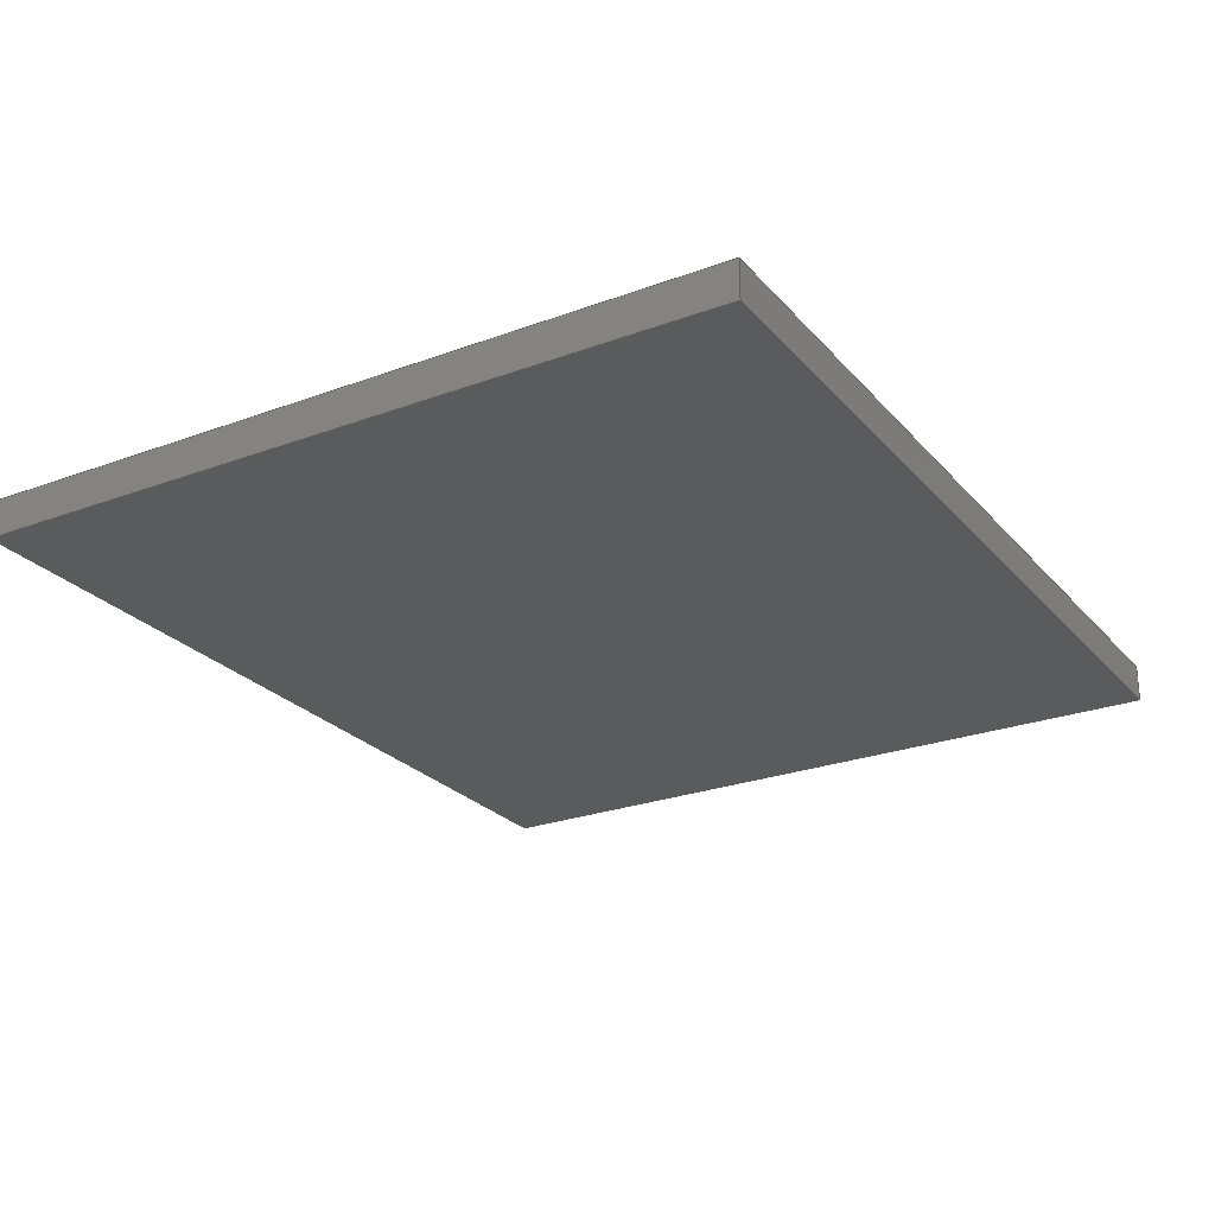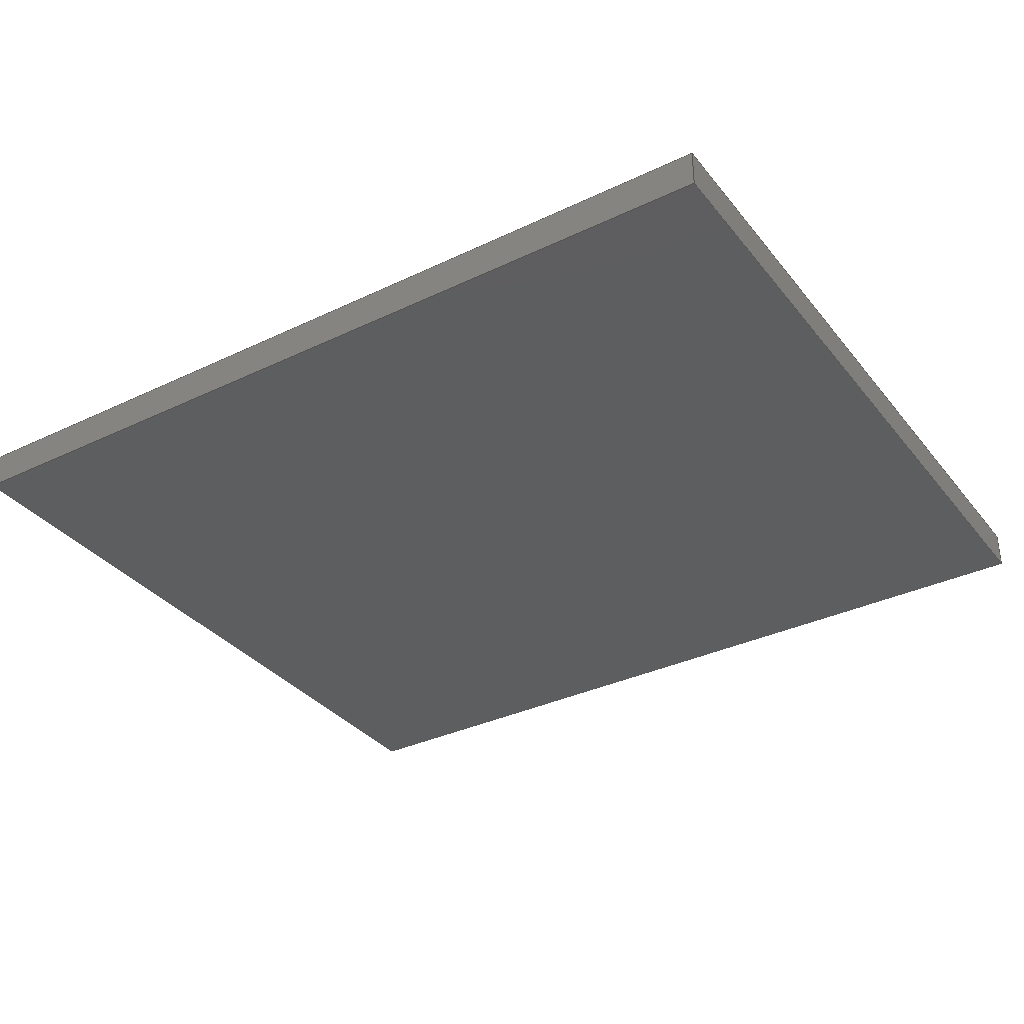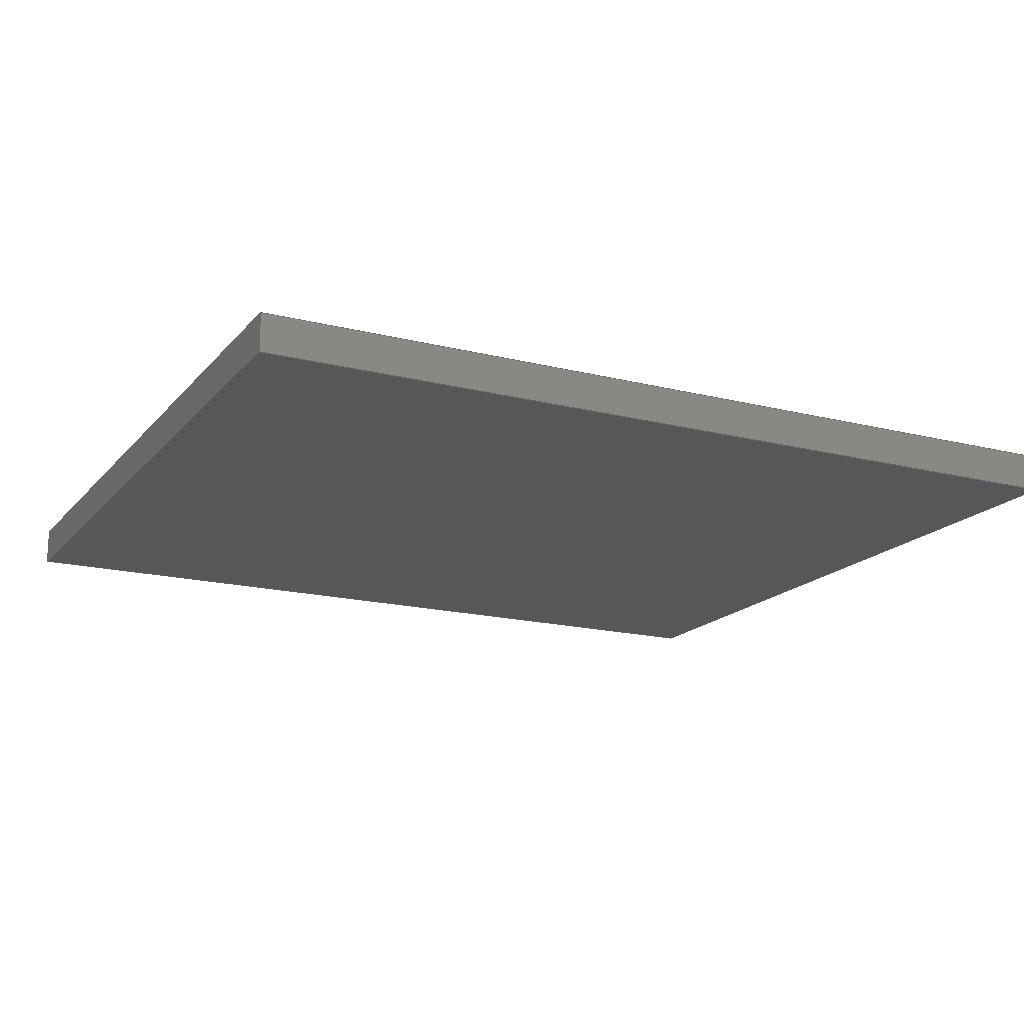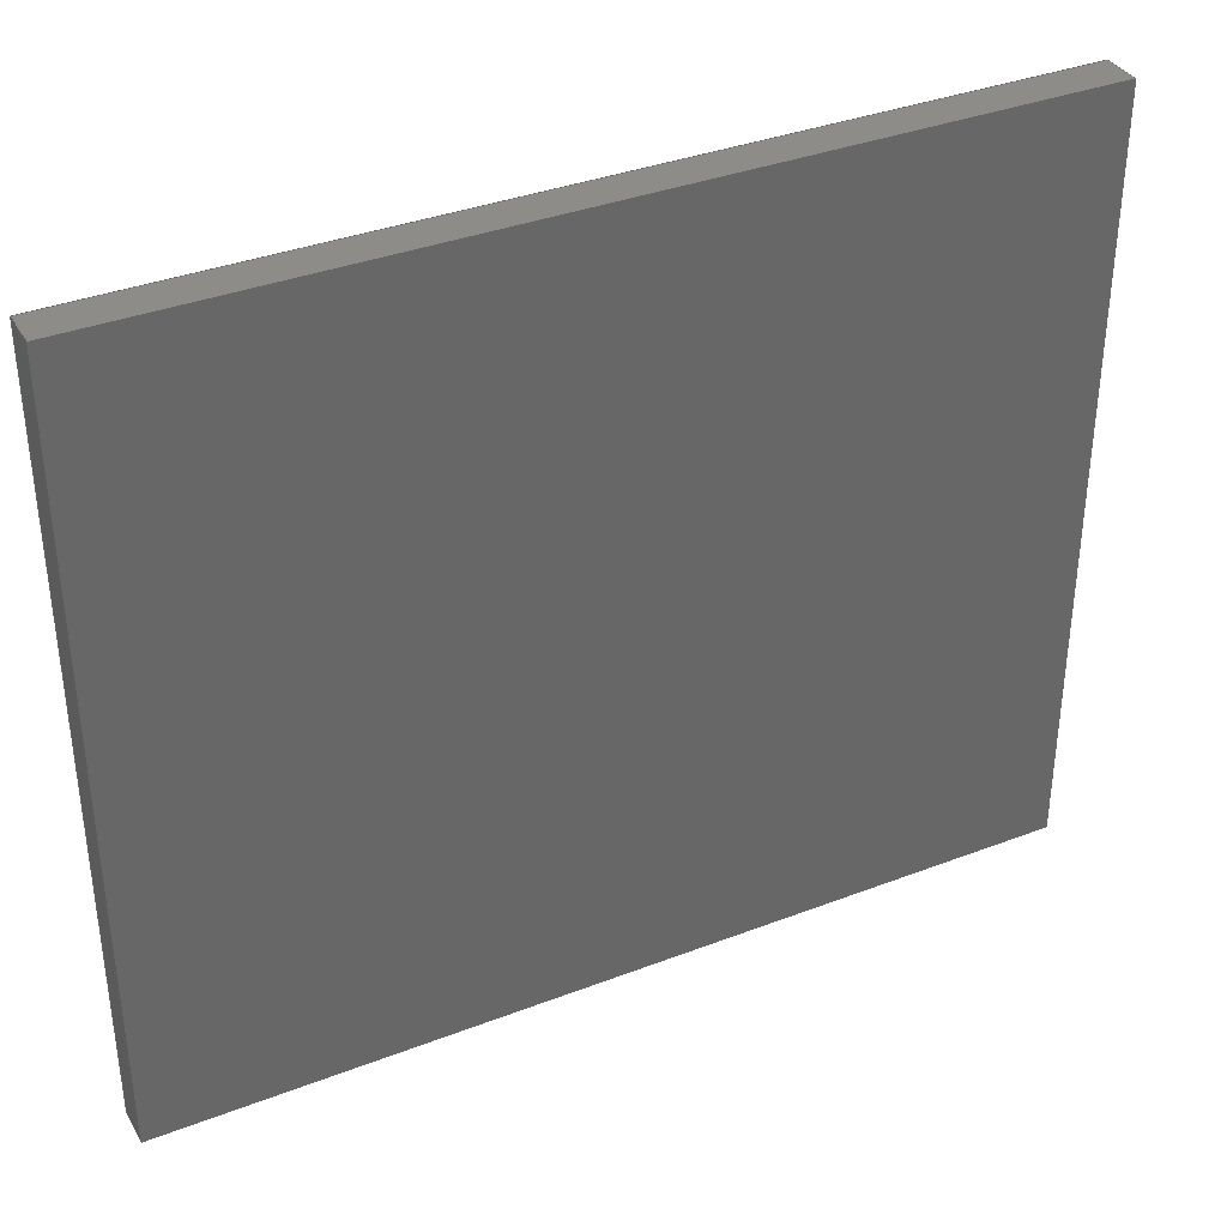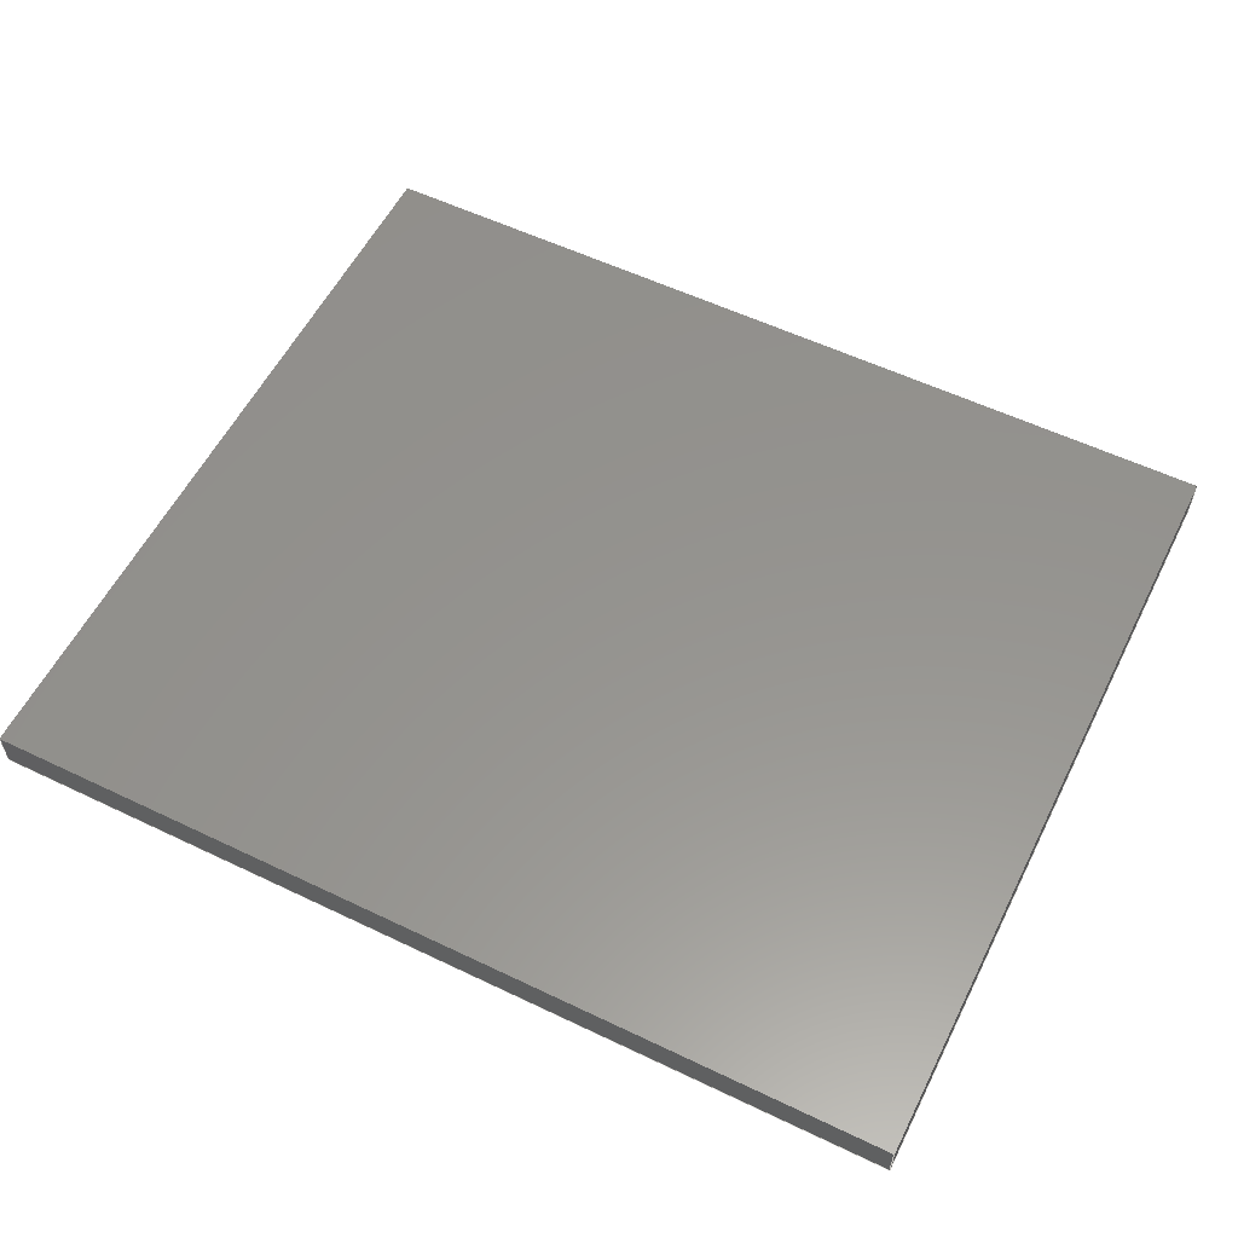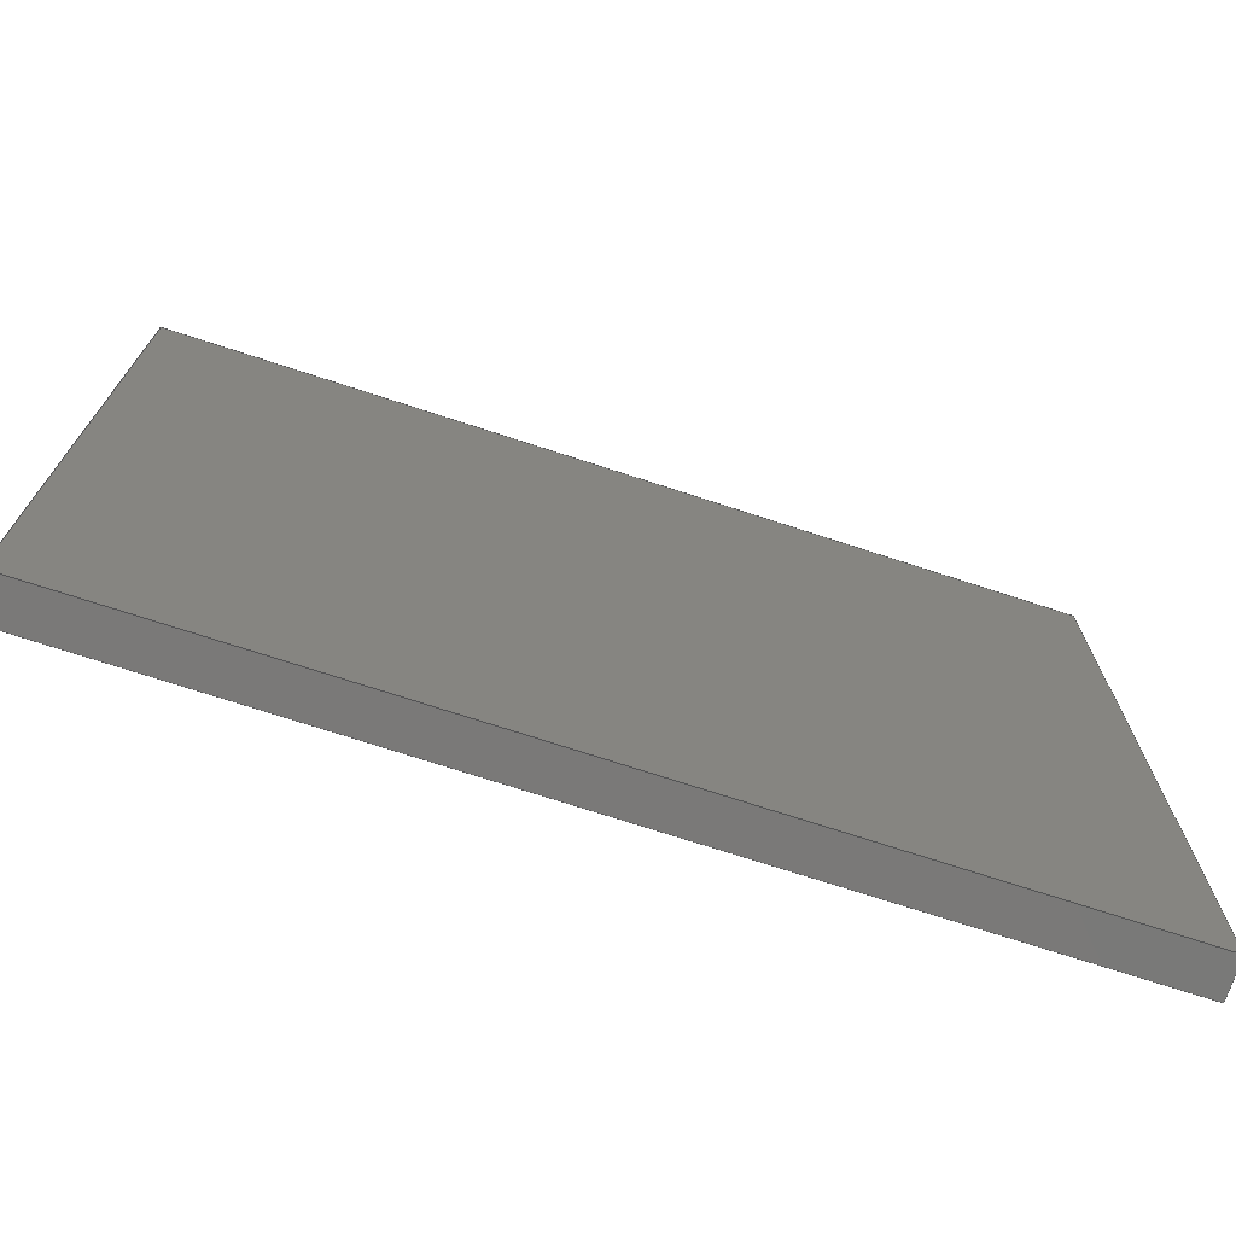
<metadata>
{"format":"step","ext":"step","renderer":"f3d","projection":"perspective","resolution":1024,"background":"white","views":[{"elev":-25.3,"azim":-59.1,"up":"+Z"},{"elev":-34.3,"azim":32.8,"up":"+Z"},{"elev":-17.3,"azim":153.3,"up":"+Z"},{"elev":36.3,"azim":-26.6,"up":"+Y"},{"elev":56.9,"azim":-153.5,"up":"+Z"},{"elev":-72.3,"azim":161.9,"up":"+Y"}]}
</metadata>
<code>
ISO-10303-21;
DATA;
#1=APPLICATION_CONTEXT('automotive design');
#2=APPLICATION_PROTOCOL_DEFINITION('International Standard','automotive_design',2001,#1);
#3=PRODUCT_CONTEXT('',#1,'mechanical');
#4=PRODUCT('build platform','build platform',$,(#3));
#5=PRODUCT_RELATED_PRODUCT_CATEGORY('part',$,(#4));
#6=PRODUCT_DEFINITION_FORMATION('',$,#4);
#7=PRODUCT_DEFINITION_CONTEXT('part definition',#1,'design');
#8=PRODUCT_DEFINITION('',$,#6,#7);
#9=(NAMED_UNIT(*)PLANE_ANGLE_UNIT()SI_UNIT($,.RADIAN.));
#10=DIMENSIONAL_EXPONENTS(0,0,0,0,0,0,0);
#11=PLANE_ANGLE_MEASURE_WITH_UNIT(PLANE_ANGLE_MEASURE(0.01745),#9);
#12=(CONVERSION_BASED_UNIT('DEGREE',#11)NAMED_UNIT(#10)PLANE_ANGLE_UNIT());
#13=(NAMED_UNIT(*)SI_UNIT($,.STERADIAN.)SOLID_ANGLE_UNIT());
#14=(LENGTH_UNIT()NAMED_UNIT(*)SI_UNIT(.CENTI.,.METRE.));
#15=DIMENSIONAL_EXPONENTS(1,0,0,0,0,0,0);
#16=LENGTH_MEASURE_WITH_UNIT(LENGTH_MEASURE(2.54),#14);
#17=(CONVERSION_BASED_UNIT('INCH',#16)LENGTH_UNIT()NAMED_UNIT(#15));
#18=UNCERTAINTY_MEASURE_WITH_UNIT(LENGTH_MEASURE(0.0003937),#17,'DISTANCE_ACCURACY_VALUE','');
#19=(GEOMETRIC_REPRESENTATION_CONTEXT(3)GLOBAL_UNCERTAINTY_ASSIGNED_CONTEXT((#18))GLOBAL_UNIT_ASSIGNED_CONTEXT((#12,#13,#17))REPRESENTATION_CONTEXT('None','None'));
#20=AXIS2_PLACEMENT_3D('',#21,#22,#23);
#21=CARTESIAN_POINT('',(0,0,0));
#22=DIRECTION('',(0,0,1));
#23=DIRECTION('',(1,0,0));
#24=SHAPE_REPRESENTATION('',(#20),#19);
#25=PRODUCT_DEFINITION_SHAPE('','',#8);
#26=SHAPE_DEFINITION_REPRESENTATION(#25,#24);
#27=(NAMED_UNIT(*)PLANE_ANGLE_UNIT()SI_UNIT($,.RADIAN.));
#28=DIMENSIONAL_EXPONENTS(0,0,0,0,0,0,0);
#29=PLANE_ANGLE_MEASURE_WITH_UNIT(PLANE_ANGLE_MEASURE(0.01745),#27);
#30=(CONVERSION_BASED_UNIT('DEGREE',#29)NAMED_UNIT(#28)PLANE_ANGLE_UNIT());
#31=(NAMED_UNIT(*)SI_UNIT($,.STERADIAN.)SOLID_ANGLE_UNIT());
#32=(LENGTH_UNIT()NAMED_UNIT(*)SI_UNIT(.MILLI.,.METRE.));
#33=UNCERTAINTY_MEASURE_WITH_UNIT(LENGTH_MEASURE(1e-06),#32,'DISTANCE_ACCURACY_VALUE','');
#34=(GEOMETRIC_REPRESENTATION_CONTEXT(3)GLOBAL_UNCERTAINTY_ASSIGNED_CONTEXT((#33))GLOBAL_UNIT_ASSIGNED_CONTEXT((#30,#31,#32))REPRESENTATION_CONTEXT('','3D'));
#35=CARTESIAN_POINT('',(-1.399e-15,5.039,0));
#36=DIRECTION('',(-1,0,0));
#37=DIRECTION('',(0,-1,0));
#38=AXIS2_PLACEMENT_3D('',#35,#36,#37);
#39=PLANE('',#38);
#40=CARTESIAN_POINT('',(-1.399e-15,5.039,0));
#41=VERTEX_POINT('',#40);
#42=CARTESIAN_POINT('',(0,0,0));
#43=VERTEX_POINT('',#42);
#44=CARTESIAN_POINT('',(-1.399e-15,5.039,0));
#45=DIRECTION('',(0,-1,0));
#46=VECTOR('',#45,5.039);
#47=LINE('',#44,#46);
#48=EDGE_CURVE('',#41,#43,#47,.T.);
#49=ORIENTED_EDGE('',*,*,#48,.T.);
#50=CARTESIAN_POINT('',(0,0,0.25));
#51=VERTEX_POINT('',#50);
#52=CARTESIAN_POINT('',(0,0,0));
#53=DIRECTION('',(0,0,1));
#54=VECTOR('',#53,0.25);
#55=LINE('',#52,#54);
#56=EDGE_CURVE('',#43,#51,#55,.T.);
#57=ORIENTED_EDGE('',*,*,#56,.T.);
#58=CARTESIAN_POINT('',(-1.399e-15,5.039,0.25));
#59=VERTEX_POINT('',#58);
#60=CARTESIAN_POINT('',(-1.399e-15,5.039,0.25));
#61=DIRECTION('',(0,-1,0));
#62=VECTOR('',#61,5.039);
#63=LINE('',#60,#62);
#64=EDGE_CURVE('',#59,#51,#63,.T.);
#65=ORIENTED_EDGE('',*,*,#64,.F.);
#66=CARTESIAN_POINT('',(-1.399e-15,5.039,0));
#67=DIRECTION('',(0,0,1));
#68=VECTOR('',#67,0.25);
#69=LINE('',#66,#68);
#70=EDGE_CURVE('',#41,#59,#69,.T.);
#71=ORIENTED_EDGE('',*,*,#70,.F.);
#72=EDGE_LOOP('',(#49,#57,#65,#71));
#73=FACE_OUTER_BOUND('',#72,.T.);
#74=ADVANCED_FACE('',(#73),#39,.T.);
#75=CARTESIAN_POINT('',(5.866,5.039,0));
#76=DIRECTION('',(0,1,0));
#77=DIRECTION('',(-1,0,0));
#78=AXIS2_PLACEMENT_3D('',#75,#76,#77);
#79=PLANE('',#78);
#80=CARTESIAN_POINT('',(5.866,5.039,0));
#81=VERTEX_POINT('',#80);
#82=CARTESIAN_POINT('',(5.866,5.039,0));
#83=DIRECTION('',(-1,0,0));
#84=VECTOR('',#83,5.866);
#85=LINE('',#82,#84);
#86=EDGE_CURVE('',#81,#41,#85,.T.);
#87=ORIENTED_EDGE('',*,*,#86,.T.);
#88=ORIENTED_EDGE('',*,*,#70,.T.);
#89=CARTESIAN_POINT('',(5.866,5.039,0.25));
#90=VERTEX_POINT('',#89);
#91=CARTESIAN_POINT('',(5.866,5.039,0.25));
#92=DIRECTION('',(-1,0,0));
#93=VECTOR('',#92,5.866);
#94=LINE('',#91,#93);
#95=EDGE_CURVE('',#90,#59,#94,.T.);
#96=ORIENTED_EDGE('',*,*,#95,.F.);
#97=CARTESIAN_POINT('',(5.866,5.039,0));
#98=DIRECTION('',(0,0,1));
#99=VECTOR('',#98,0.25);
#100=LINE('',#97,#99);
#101=EDGE_CURVE('',#81,#90,#100,.T.);
#102=ORIENTED_EDGE('',*,*,#101,.F.);
#103=EDGE_LOOP('',(#87,#88,#96,#102));
#104=FACE_OUTER_BOUND('',#103,.T.);
#105=ADVANCED_FACE('',(#104),#79,.T.);
#106=CARTESIAN_POINT('',(5.866,0,0));
#107=DIRECTION('',(1,0,0));
#108=DIRECTION('',(0,1,0));
#109=AXIS2_PLACEMENT_3D('',#106,#107,#108);
#110=PLANE('',#109);
#111=CARTESIAN_POINT('',(5.866,0,0));
#112=VERTEX_POINT('',#111);
#113=CARTESIAN_POINT('',(5.866,0,0));
#114=DIRECTION('',(0,1,0));
#115=VECTOR('',#114,5.039);
#116=LINE('',#113,#115);
#117=EDGE_CURVE('',#112,#81,#116,.T.);
#118=ORIENTED_EDGE('',*,*,#117,.T.);
#119=ORIENTED_EDGE('',*,*,#101,.T.);
#120=CARTESIAN_POINT('',(5.866,0,0.25));
#121=VERTEX_POINT('',#120);
#122=CARTESIAN_POINT('',(5.866,0,0.25));
#123=DIRECTION('',(0,1,0));
#124=VECTOR('',#123,5.039);
#125=LINE('',#122,#124);
#126=EDGE_CURVE('',#121,#90,#125,.T.);
#127=ORIENTED_EDGE('',*,*,#126,.F.);
#128=CARTESIAN_POINT('',(5.866,0,0));
#129=DIRECTION('',(0,0,1));
#130=VECTOR('',#129,0.25);
#131=LINE('',#128,#130);
#132=EDGE_CURVE('',#112,#121,#131,.T.);
#133=ORIENTED_EDGE('',*,*,#132,.F.);
#134=EDGE_LOOP('',(#118,#119,#127,#133));
#135=FACE_OUTER_BOUND('',#134,.T.);
#136=ADVANCED_FACE('',(#135),#110,.T.);
#137=CARTESIAN_POINT('',(0,0,0));
#138=DIRECTION('',(0,-1,0));
#139=DIRECTION('',(1,0,0));
#140=AXIS2_PLACEMENT_3D('',#137,#138,#139);
#141=PLANE('',#140);
#142=CARTESIAN_POINT('',(0,0,0));
#143=DIRECTION('',(1,0,0));
#144=VECTOR('',#143,5.866);
#145=LINE('',#142,#144);
#146=EDGE_CURVE('',#43,#112,#145,.T.);
#147=ORIENTED_EDGE('',*,*,#146,.T.);
#148=ORIENTED_EDGE('',*,*,#132,.T.);
#149=CARTESIAN_POINT('',(0,0,0.25));
#150=DIRECTION('',(1,0,0));
#151=VECTOR('',#150,5.866);
#152=LINE('',#149,#151);
#153=EDGE_CURVE('',#51,#121,#152,.T.);
#154=ORIENTED_EDGE('',*,*,#153,.F.);
#155=ORIENTED_EDGE('',*,*,#56,.F.);
#156=EDGE_LOOP('',(#147,#148,#154,#155));
#157=FACE_OUTER_BOUND('',#156,.T.);
#158=ADVANCED_FACE('',(#157),#141,.T.);
#159=CARTESIAN_POINT('',(2.933,2.52,0.25));
#160=DIRECTION('',(0,0,1));
#161=DIRECTION('',(1,0,0));
#162=AXIS2_PLACEMENT_3D('',#159,#160,#161);
#163=PLANE('',#162);
#164=ORIENTED_EDGE('',*,*,#153,.T.);
#165=ORIENTED_EDGE('',*,*,#126,.T.);
#166=ORIENTED_EDGE('',*,*,#95,.T.);
#167=ORIENTED_EDGE('',*,*,#64,.T.);
#168=EDGE_LOOP('',(#164,#165,#166,#167));
#169=FACE_OUTER_BOUND('',#168,.T.);
#170=ADVANCED_FACE('',(#169),#163,.T.);
#171=CARTESIAN_POINT('',(2.933,2.52,0));
#172=DIRECTION('',(0,0,1));
#173=DIRECTION('',(1,0,0));
#174=AXIS2_PLACEMENT_3D('',#171,#172,#173);
#175=PLANE('',#174);
#176=ORIENTED_EDGE('',*,*,#146,.F.);
#177=ORIENTED_EDGE('',*,*,#48,.F.);
#178=ORIENTED_EDGE('',*,*,#86,.F.);
#179=ORIENTED_EDGE('',*,*,#117,.F.);
#180=EDGE_LOOP('',(#176,#177,#178,#179));
#181=FACE_OUTER_BOUND('',#180,.T.);
#182=ADVANCED_FACE('',(#181),#175,.F.);
#183=CLOSED_SHELL('',(#74,#105,#136,#158,#170,#182));
#184=MANIFOLD_SOLID_BREP('Solid1',#183);
#185=COLOUR_RGB('Default',0.75,0.75,0.75);
#186=FILL_AREA_STYLE_COLOUR('Default',#185);
#187=FILL_AREA_STYLE('Default',(#186));
#188=SURFACE_STYLE_FILL_AREA(#187);
#189=SURFACE_SIDE_STYLE('Default',(#188));
#190=SURFACE_STYLE_USAGE(.BOTH.,#189);
#191=PRESENTATION_STYLE_ASSIGNMENT((#190));
#192=STYLED_ITEM('',(#191),#184);
#193=MECHANICAL_DESIGN_GEOMETRIC_PRESENTATION_REPRESENTATION('',(#192),#19);
#194=ADVANCED_BREP_SHAPE_REPRESENTATION('ABSR',(#184),#19);
#195=SHAPE_REPRESENTATION_RELATIONSHIP('SRR','None',#194,#24);
ENDSEC;
END-ISO-10303-21;

</code>
